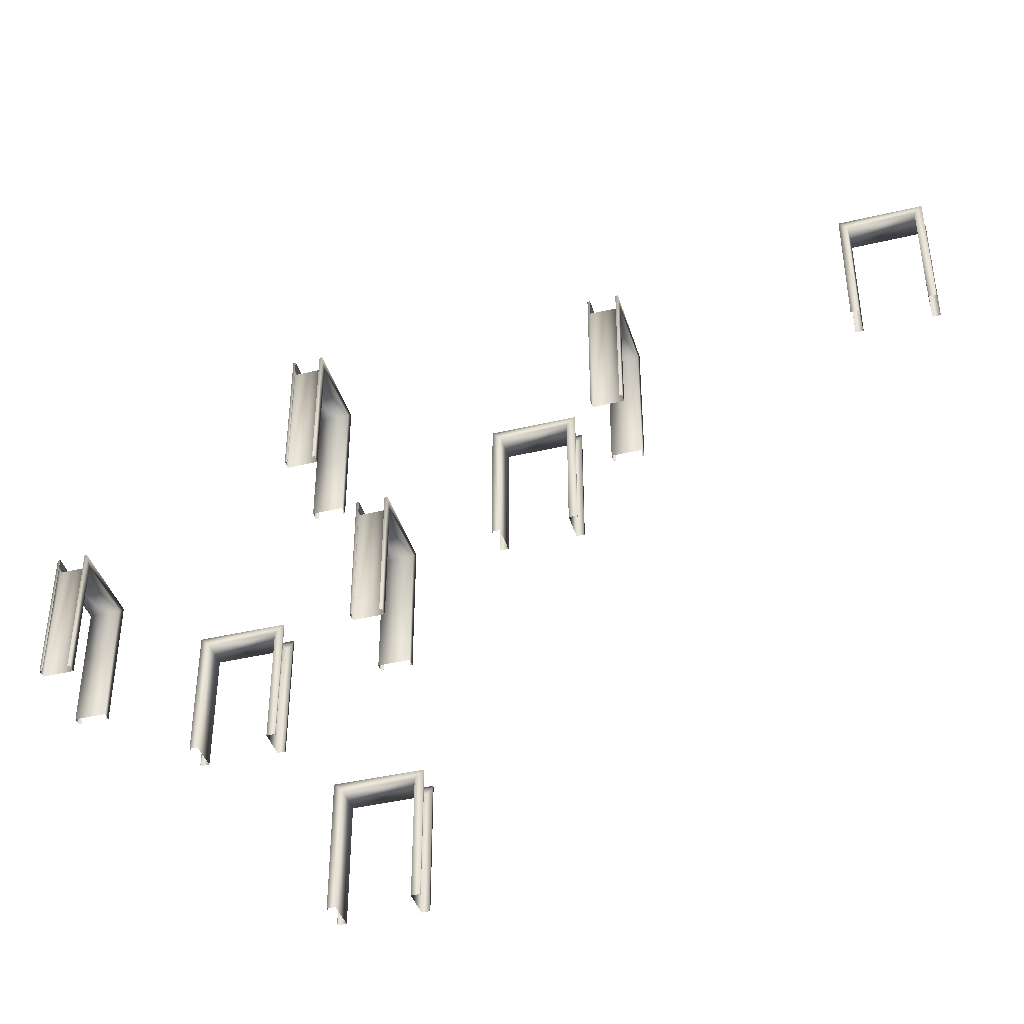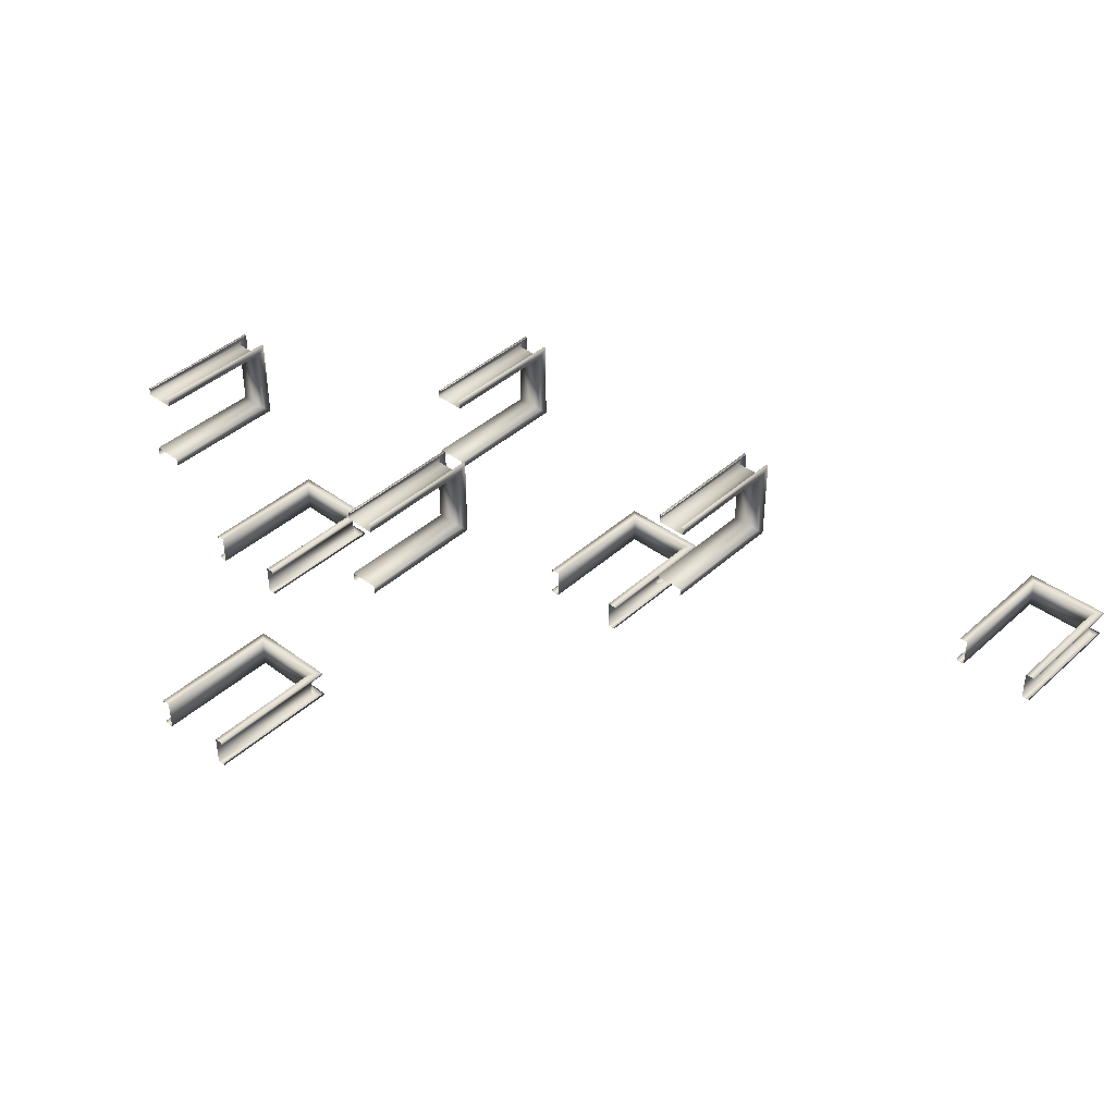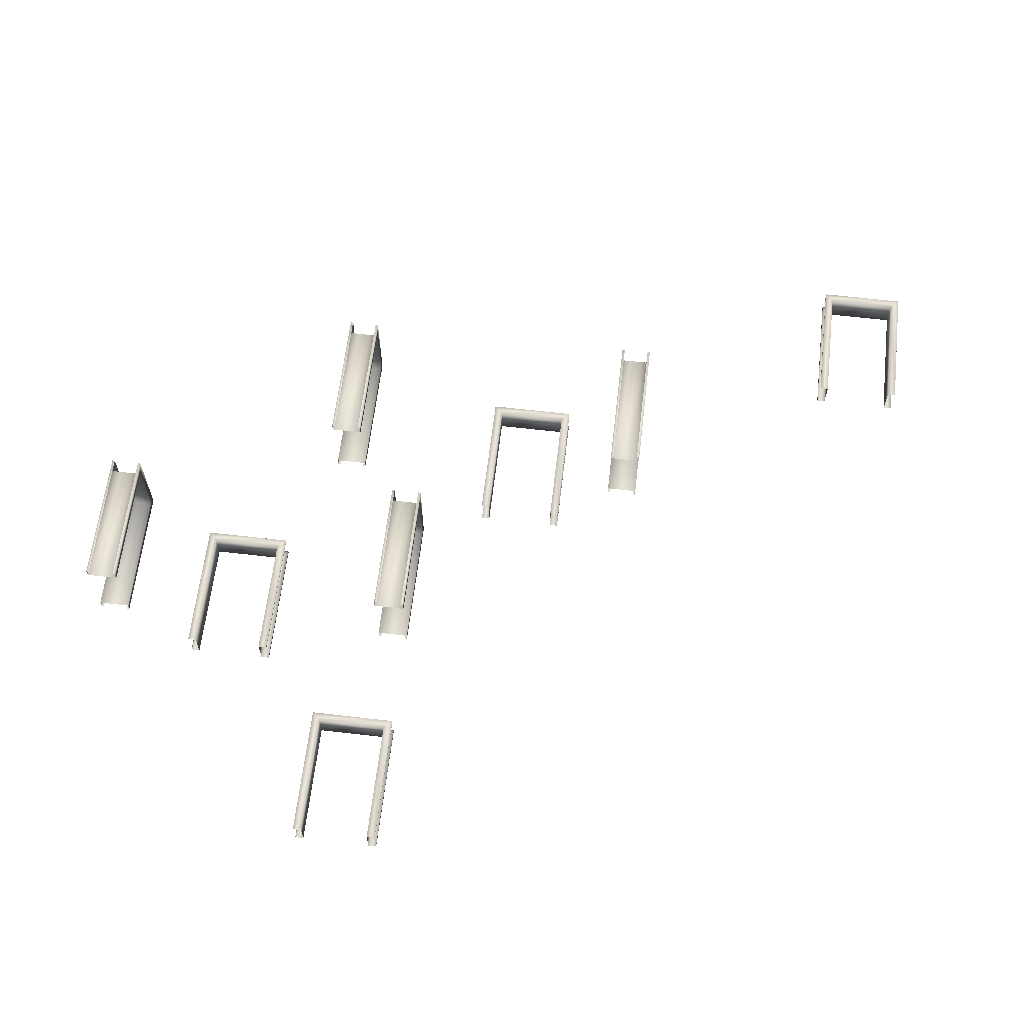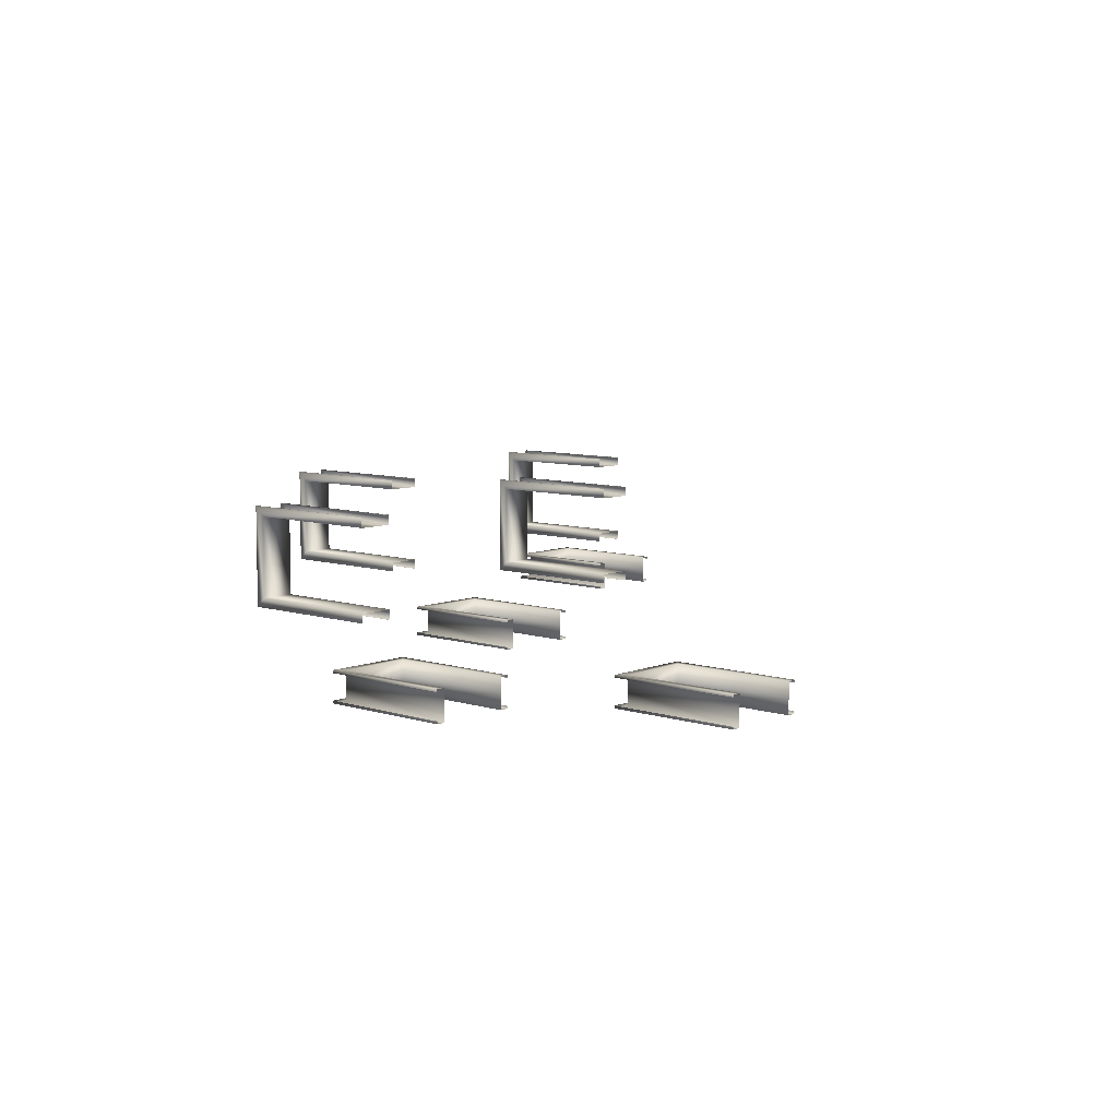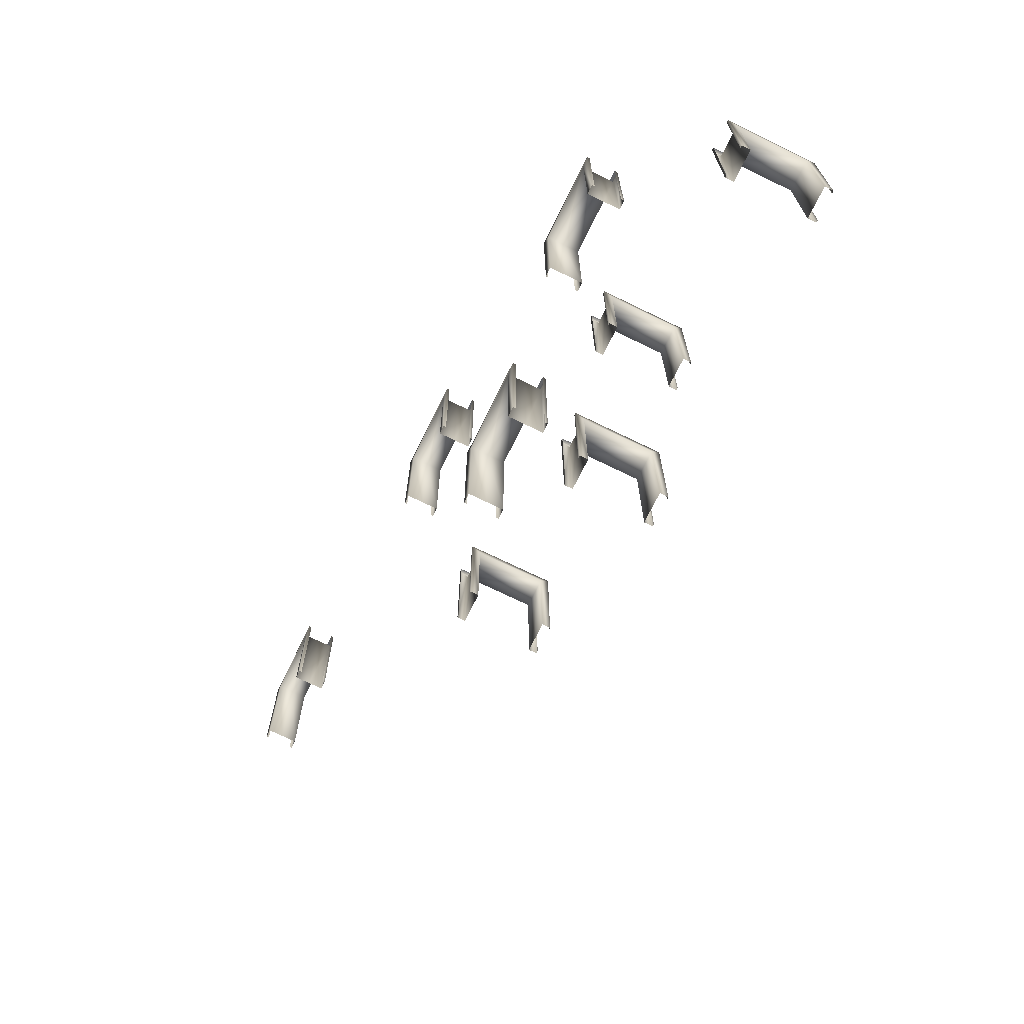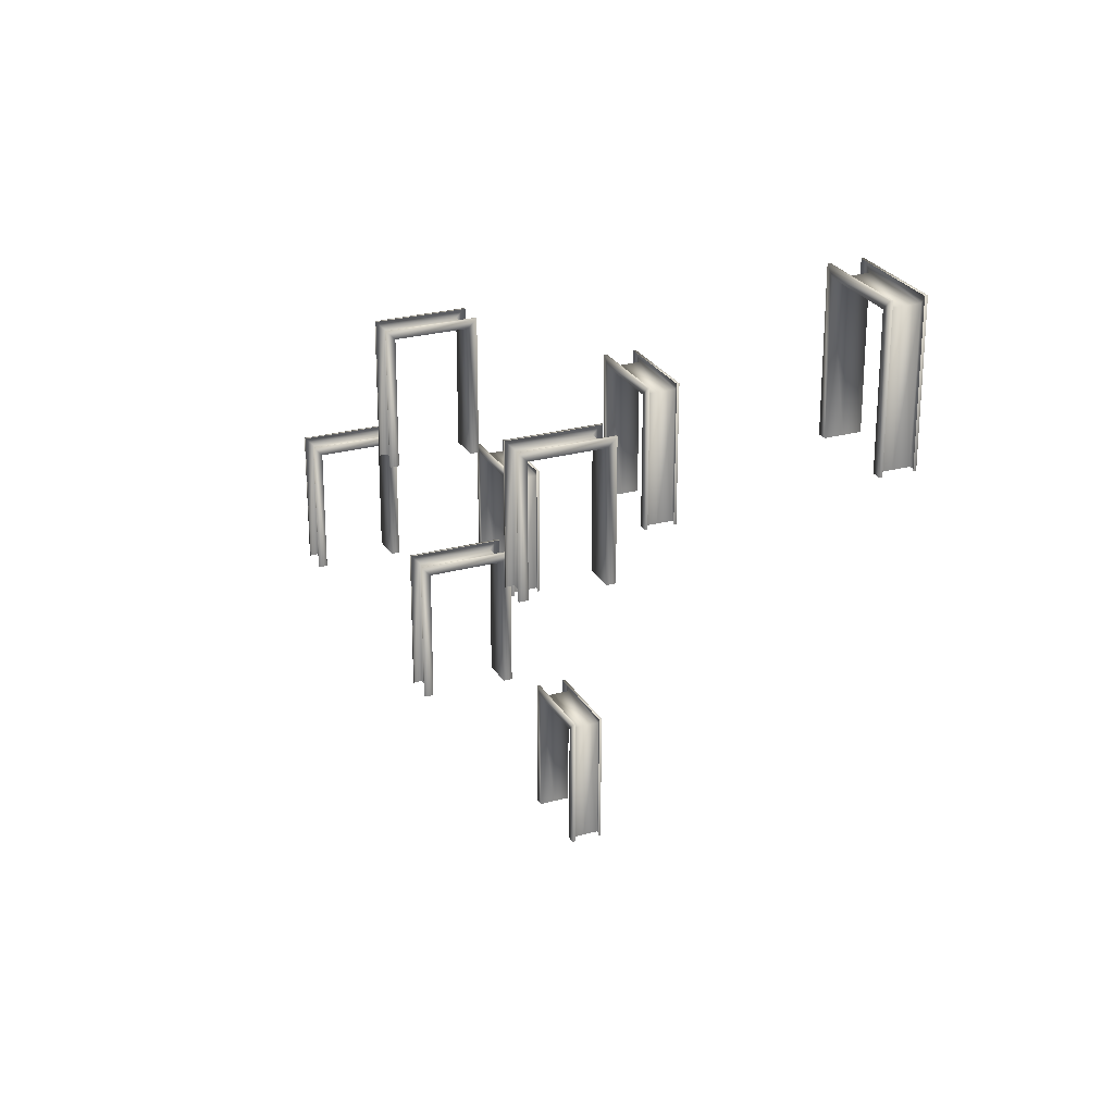
<metadata>
{"format":"obj","ext":"obj","renderer":"f3d","projection":"perspective","resolution":1024,"background":"white","views":[{"elev":-40.6,"azim":16.3,"up":"+Y"},{"elev":40.8,"azim":42.4,"up":"+Z"},{"elev":63.2,"azim":6.7,"up":"+Z"},{"elev":7.8,"azim":-48.1,"up":"+Z"},{"elev":-71.2,"azim":-116.1,"up":"+Y"},{"elev":25.5,"azim":66.3,"up":"+Y"}]}
</metadata>
<code>
v  -2.064 10.31 1.399
v  -2.064 7.693 1.399
v  -2.064 7.693 1.233
v  -2.064 10.14 1.233
v  -2.064 7.693 -0.3319
v  -2.064 10.31 -0.3319
v  -2.064 10.14 -0.1666
v  -2.064 7.693 -0.1666
v  -2.114 10.31 1.399
v  -2.114 7.693 1.399
v  -2.364 7.693 1.233
v  -2.364 10.14 1.233
v  -2.364 10.14 -0.1666
v  -2.364 7.693 -0.1666
v  -2.114 7.693 -0.3319
v  -2.114 10.31 -0.3319
o MS_Marco_Puerta002
g MS_Marco_Puerta002
f 1 2 3 4
f 5 6 7 8
f 6 1 4 7
f 9 10 2 1
f 11 12 4 3
f 12 13 7 4
f 13 14 8 7
f 15 16 6 5
f 16 9 1 6
v  3.336 10.31 -0.332
v  3.336 7.693 -0.332
v  3.336 7.693 -0.1666
v  3.336 10.14 -0.1666
v  3.336 7.693 1.399
v  3.336 10.31 1.399
v  3.336 10.14 1.233
v  3.336 7.693 1.233
v  3.386 10.31 -0.332
v  3.386 7.693 -0.332
v  3.636 7.693 -0.1666
v  3.636 10.14 -0.1666
v  3.636 10.14 1.233
v  3.636 7.693 1.233
v  3.386 7.693 1.399
v  3.386 10.31 1.399
o MS_Marco_Puerta004
g MS_Marco_Puerta004
f 17 18 19 20
f 21 22 23 24
f 22 17 20 23
f 25 26 18 17
f 27 28 20 19
f 28 29 23 20
f 29 30 24 23
f 31 32 22 21
f 32 25 17 22
v  -0.5638 6.312 1.399
v  -0.5638 3.693 1.399
v  -0.5638 3.693 1.233
v  -0.5638 6.143 1.233
v  -0.5638 3.693 -0.3319
v  -0.5638 6.312 -0.3319
v  -0.5638 6.143 -0.1666
v  -0.5638 3.693 -0.1666
v  -0.6138 6.312 1.399
v  -0.6138 3.693 1.399
v  -0.8638 3.693 1.233
v  -0.8638 6.143 1.233
v  -0.8638 6.143 -0.1666
v  -0.8638 3.693 -0.1666
v  -0.6138 3.693 -0.3319
v  -0.6138 6.312 -0.3319
o MS_Marco_Puerta005
g MS_Marco_Puerta005
f 33 34 35 36
f 37 38 39 40
f 38 33 36 39
f 41 42 34 33
f 43 44 36 35
f 44 45 39 36
f 45 46 40 39
f 47 48 38 37
f 48 41 33 38
v  -2.664 10.31 -0.332
v  -2.664 7.693 -0.332
v  -2.664 7.693 -0.1666
v  -2.664 10.14 -0.1666
v  -2.664 7.693 1.399
v  -2.664 10.31 1.399
v  -2.664 10.14 1.233
v  -2.664 7.693 1.233
v  -2.614 10.31 -0.332
v  -2.614 7.693 -0.332
v  -2.364 7.693 -0.1666
v  -2.364 10.14 -0.1666
v  -2.364 10.14 1.233
v  -2.364 7.693 1.233
v  -2.614 7.693 1.399
v  -2.614 10.31 1.399
o MS_Marco_Puerta006
g MS_Marco_Puerta006
f 49 50 51 52
f 53 54 55 56
f 54 49 52 55
f 57 58 50 49
f 59 60 52 51
f 60 61 55 52
f 61 62 56 55
f 63 64 54 53
f 64 57 49 54
v  2.252 10.31 -2.267
v  2.252 7.693 -2.267
v  2.086 7.693 -2.267
v  2.086 10.14 -2.267
v  0.5209 7.693 -2.267
v  0.5209 10.31 -2.267
v  0.6862 10.14 -2.267
v  0.6862 7.693 -2.267
v  2.252 10.31 -2.217
v  2.252 7.693 -2.217
v  2.086 7.693 -1.967
v  2.086 10.14 -1.967
v  0.6862 10.14 -1.967
v  0.6862 7.693 -1.967
v  0.5209 7.693 -2.217
v  0.5209 10.31 -2.217
o MS_Marco_Puerta007
g MS_Marco_Puerta007
f 65 66 67 68
f 69 70 71 72
f 70 65 68 71
f 73 74 66 65
f 75 76 68 67
f 76 77 71 68
f 77 78 72 71
f 79 80 70 69
f 80 73 65 70
v  -2.479 2.312 -1.667
v  -2.479 -0.3067 -1.667
v  -2.314 -0.3067 -1.667
v  -2.314 2.143 -1.667
v  -0.7485 -0.3067 -1.667
v  -0.7485 2.312 -1.667
v  -0.9138 2.143 -1.667
v  -0.9138 -0.3067 -1.667
v  -2.479 2.312 -1.717
v  -2.479 -0.3067 -1.717
v  -2.314 -0.3067 -1.967
v  -2.314 2.143 -1.967
v  -0.9138 2.143 -1.967
v  -0.9138 -0.3067 -1.967
v  -0.7485 -0.3067 -1.717
v  -0.7485 2.312 -1.717
o MS_Marco_Puerta008
g MS_Marco_Puerta008
f 81 82 83 84
f 85 86 87 88
f 86 81 84 87
f 89 90 82 81
f 91 92 84 83
f 92 93 87 84
f 93 94 88 87
f 95 96 86 85
f 96 89 81 86
v  0.5209 10.31 -1.667
v  0.5209 7.693 -1.667
v  0.6862 7.693 -1.667
v  0.6862 10.14 -1.667
v  2.252 7.693 -1.667
v  2.252 10.31 -1.667
v  2.086 10.14 -1.667
v  2.086 7.693 -1.667
v  0.5209 10.31 -1.717
v  0.5209 7.693 -1.717
v  0.6862 7.693 -1.967
v  0.6862 10.14 -1.967
v  2.086 10.14 -1.967
v  2.086 7.693 -1.967
v  2.252 7.693 -1.717
v  2.252 10.31 -1.717
o MS_Marco_Puerta010
g MS_Marco_Puerta010
f 97 98 99 100
f 101 102 103 104
f 102 97 100 103
f 105 106 98 97
f 107 108 100 99
f 108 109 103 100
f 109 110 104 103
f 111 112 102 101
f 112 105 97 102
v  9.752 14.31 -2.267
v  9.752 11.69 -2.267
v  9.586 11.69 -2.267
v  9.586 14.14 -2.267
v  8.021 11.69 -2.267
v  8.021 14.31 -2.267
v  8.186 14.14 -2.267
v  8.186 11.69 -2.267
v  9.752 14.31 -2.217
v  9.752 11.69 -2.217
v  9.586 11.69 -1.967
v  9.586 14.14 -1.967
v  8.186 14.14 -1.967
v  8.186 11.69 -1.967
v  8.021 11.69 -2.217
v  8.021 14.31 -2.217
o MS_Marco_Puerta014
g MS_Marco_Puerta014
f 113 114 115 116
f 117 118 119 120
f 118 113 116 119
f 121 122 114 113
f 123 124 116 115
f 124 125 119 116
f 125 126 120 119
f 127 128 118 117
f 128 121 113 118
v  8.021 14.31 -1.667
v  8.021 11.69 -1.667
v  8.186 11.69 -1.667
v  8.186 14.14 -1.667
v  9.752 11.69 -1.667
v  9.752 14.31 -1.667
v  9.586 14.14 -1.667
v  9.586 11.69 -1.667
v  8.021 14.31 -1.717
v  8.021 11.69 -1.717
v  8.186 11.69 -1.967
v  8.186 14.14 -1.967
v  9.586 14.14 -1.967
v  9.586 11.69 -1.967
v  9.752 11.69 -1.717
v  9.752 14.31 -1.717
o MS_Marco_Puerta015
g MS_Marco_Puerta015
f 129 130 131 132
f 133 134 135 136
f 134 129 132 135
f 137 138 130 129
f 139 140 132 131
f 140 141 135 132
f 141 142 136 135
f 143 144 134 133
f 144 137 129 134
v  -7.164 6.312 -0.3319
v  -7.164 3.693 -0.3319
v  -7.164 3.693 -0.1666
v  -7.164 6.143 -0.1666
v  -7.164 3.693 1.399
v  -7.164 6.312 1.399
v  -7.164 6.143 1.233
v  -7.164 3.693 1.233
v  -7.114 6.312 -0.3319
v  -7.114 3.693 -0.3319
v  -6.864 3.693 -0.1666
v  -6.864 6.143 -0.1666
v  -6.864 6.143 1.233
v  -6.864 3.693 1.233
v  -7.114 3.693 1.399
v  -7.114 6.312 1.399
o MS_Marco_Puerta018
g MS_Marco_Puerta018
f 145 146 147 148
f 149 150 151 152
f 150 145 148 151
f 153 154 146 145
f 155 156 148 147
f 156 157 151 148
f 157 158 152 151
f 159 160 150 149
f 160 153 145 150
v  -6.564 6.312 1.399
v  -6.564 3.693 1.399
v  -6.564 3.693 1.233
v  -6.564 6.143 1.233
v  -6.564 3.693 -0.3319
v  -6.564 6.312 -0.3319
v  -6.564 6.143 -0.1666
v  -6.564 3.693 -0.1666
v  -6.614 6.312 1.399
v  -6.614 3.693 1.399
v  -6.864 3.693 1.233
v  -6.864 6.143 1.233
v  -6.864 6.143 -0.1666
v  -6.864 3.693 -0.1666
v  -6.614 3.693 -0.3319
v  -6.614 6.312 -0.3319
o MS_Marco_Puerta019
g MS_Marco_Puerta019
f 161 162 163 164
f 165 166 167 168
f 166 161 164 167
f 169 170 162 161
f 171 172 164 163
f 172 173 167 164
f 173 174 168 167
f 175 176 166 165
f 176 169 161 166
v  -1.164 6.312 -0.3319
v  -1.164 3.693 -0.3319
v  -1.164 3.693 -0.1666
v  -1.164 6.143 -0.1666
v  -1.164 3.693 1.399
v  -1.164 6.312 1.399
v  -1.164 6.143 1.233
v  -1.164 3.693 1.233
v  -1.114 6.312 -0.3319
v  -1.114 3.693 -0.3319
v  -0.8638 3.693 -0.1666
v  -0.8638 6.143 -0.1666
v  -0.8638 6.143 1.233
v  -0.8638 3.693 1.233
v  -1.114 3.693 1.399
v  -1.114 6.312 1.399
o MS_Marco_Puerta021
g MS_Marco_Puerta021
f 177 178 179 180
f 181 182 183 184
f 182 177 180 183
f 185 186 178 177
f 187 188 180 179
f 188 189 183 180
f 189 190 184 183
f 191 192 182 181
f 192 185 177 182
v  -3.748 6.312 -2.267
v  -3.748 3.693 -2.267
v  -3.914 3.693 -2.267
v  -3.914 6.143 -2.267
v  -5.479 3.693 -2.267
v  -5.479 6.312 -2.267
v  -5.314 6.143 -2.267
v  -5.314 3.693 -2.267
v  -3.748 6.312 -2.217
v  -3.748 3.693 -2.217
v  -3.914 3.693 -1.967
v  -3.914 6.143 -1.967
v  -5.314 6.143 -1.967
v  -5.314 3.693 -1.967
v  -5.479 3.693 -2.217
v  -5.479 6.312 -2.217
o MS_Marco_Puerta022
g MS_Marco_Puerta022
f 193 194 195 196
f 197 198 199 200
f 198 193 196 199
f 201 202 194 193
f 203 204 196 195
f 204 205 199 196
f 205 206 200 199
f 207 208 198 197
f 208 201 193 198
v  -5.479 6.312 -1.667
v  -5.479 3.693 -1.667
v  -5.314 3.693 -1.667
v  -5.314 6.143 -1.667
v  -3.748 3.693 -1.667
v  -3.748 6.312 -1.667
v  -3.914 6.143 -1.667
v  -3.914 3.693 -1.667
v  -5.479 6.312 -1.717
v  -5.479 3.693 -1.717
v  -5.314 3.693 -1.967
v  -5.314 6.143 -1.967
v  -3.914 6.143 -1.967
v  -3.914 3.693 -1.967
v  -3.748 3.693 -1.717
v  -3.748 6.312 -1.717
o MS_Marco_Puerta023
g MS_Marco_Puerta023
f 209 210 211 212
f 213 214 215 216
f 214 209 212 215
f 217 218 210 209
f 219 220 212 211
f 220 221 215 212
f 221 222 216 215
f 223 224 214 213
f 224 217 209 214
v  3.936 10.31 1.399
v  3.936 7.693 1.399
v  3.936 7.693 1.233
v  3.936 10.14 1.233
v  3.936 7.693 -0.332
v  3.936 10.31 -0.332
v  3.936 10.14 -0.1666
v  3.936 7.693 -0.1666
v  3.886 10.31 1.399
v  3.886 7.693 1.399
v  3.636 7.693 1.233
v  3.636 10.14 1.233
v  3.636 10.14 -0.1666
v  3.636 7.693 -0.1666
v  3.886 7.693 -0.332
v  3.886 10.31 -0.332
o MS_Marco_Puerta024
g MS_Marco_Puerta024
f 225 226 227 228
f 229 230 231 232
f 230 225 228 231
f 233 234 226 225
f 235 236 228 227
f 236 237 231 228
f 237 238 232 231
f 239 240 230 229
f 240 233 225 230
v  -0.7485 2.312 -2.267
v  -0.7485 -0.3067 -2.267
v  -0.9138 -0.3067 -2.267
v  -0.9138 2.143 -2.267
v  -2.479 -0.3067 -2.267
v  -2.479 2.312 -2.267
v  -2.314 2.143 -2.267
v  -2.314 -0.3067 -2.267
v  -0.7485 2.312 -2.217
v  -0.7485 -0.3067 -2.217
v  -0.9138 -0.3067 -1.967
v  -0.9138 2.143 -1.967
v  -2.314 2.143 -1.967
v  -2.314 -0.3067 -1.967
v  -2.479 -0.3067 -2.217
v  -2.479 2.312 -2.217
o MS_Marco_Puerta025
g MS_Marco_Puerta025
f 241 242 243 244
f 245 246 247 248
f 246 241 244 247
f 249 250 242 241
f 251 252 244 243
f 252 253 247 244
f 253 254 248 247
f 255 256 246 245
f 256 249 241 246

</code>
